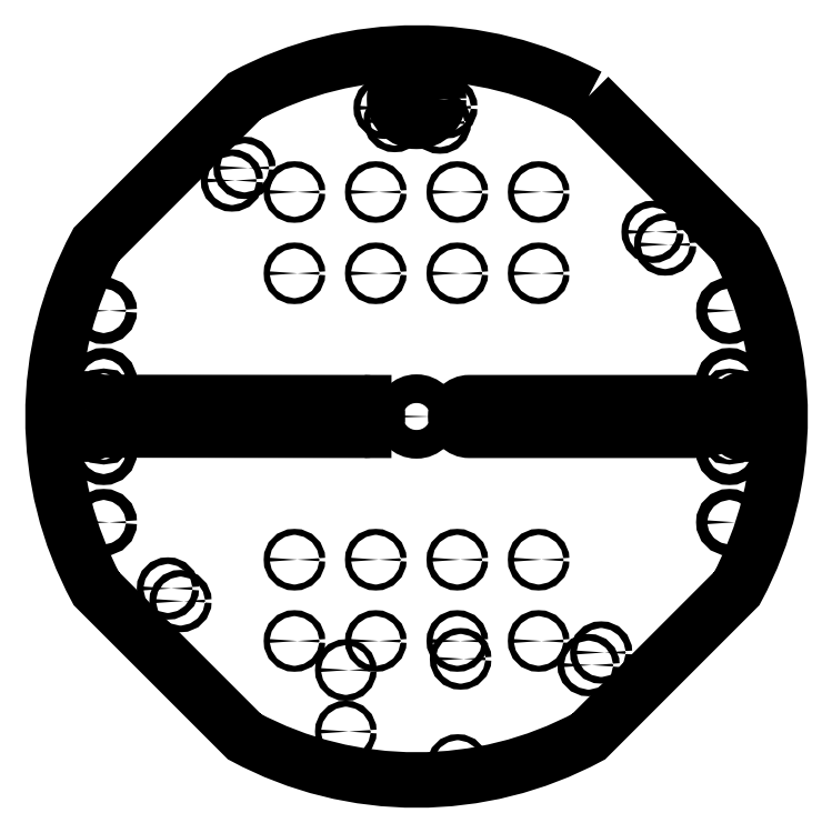
<metadata>
{"format":"dxf","ext":"dxf","renderer":"ezdxf+matplotlib","layout":"modelspace","background":"white","min_lineweight":24,"dpi":150}
</metadata>
<code>
0
SECTION
2
ENTITIES
0
CIRCLE
8
0
10
-83.79
20
107.1
30
0
40
1.5
0
CIRCLE
8
0
10
78.06
20
-112.9
30
0
40
1.5
0
ARC
8
0
10
-130
20
0.1231
30
0
40
6.25
50
89.94
51
269.9
0
LINE
8
0
10
-130
20
6.373
30
0
11
-23.99
21
6.256
31
0
0
ARC
8
0
10
-23.99
20
0.005617
30
0
40
6.25
50
-90.02
51
90
0
LINE
8
0
10
-23.99
20
-6.244
30
0
11
-130
21
-6.127
31
0
0
CIRCLE
8
0
10
-32.1
20
-115.1
30
0
40
1.35
0
CIRCLE
8
0
10
55.4
20
-101.9
30
0
40
1.35
0
CIRCLE
8
0
10
142
20
16
30
0
40
2.5
0
CIRCLE
8
0
10
-107.1
20
-83.79
30
0
40
1.5
0
CIRCLE
8
0
10
-158
20
-8.002
30
0
40
1.1
0
CIRCLE
8
0
10
55.4
20
-65
30
0
40
1.35
0
CIRCLE
8
0
10
-18.5
20
65
30
0
40
1.35
0
CIRCLE
8
0
10
-18.5
20
101.9
30
0
40
1.35
0
CIRCLE
8
0
10
18.5
20
65
30
0
40
1.35
0
CIRCLE
8
0
10
-18.5
20
-65
30
0
40
1.35
0
CIRCLE
8
0
10
-142
20
-16
30
0
40
2.5
0
CIRCLE
8
0
10
2.311e-31
20
144
30
0
40
10
0
CIRCLE
8
0
10
142
20
-48
30
0
40
2.5
0
CIRCLE
8
0
10
-142
20
16
30
0
40
2.5
0
CIRCLE
8
0
10
112.9
20
78.06
30
0
40
1.5
0
CIRCLE
8
0
10
-9.899
20
134.1
30
0
40
1.5
0
CIRCLE
8
0
10
55.4
20
101.9
30
0
40
1.35
0
CIRCLE
8
0
10
-112.9
20
-78.06
30
0
40
1.5
0
CIRCLE
8
0
10
-18.5
20
-101.9
30
0
40
1.35
0
CIRCLE
8
0
10
-14.49
20
140.1
30
0
40
1.5
0
CIRCLE
8
0
10
10.61
20
133.4
30
0
40
1.5
0
CIRCLE
8
0
10
18.7
20
-158.2
30
0
40
1.35
0
CIRCLE
8
0
10
0
20
0
30
0
40
6.5
0
CIRCLE
8
0
10
-3.623
20
157.5
30
0
40
1.5
0
CIRCLE
8
0
10
20
20
-110
30
0
40
1.35
0
CIRCLE
8
0
10
-142
20
48
30
0
40
2.5
0
CIRCLE
8
0
10
-32.1
20
-143
30
0
40
1.35
0
CIRCLE
8
0
10
-142
20
-8.002
30
0
40
1.1
0
CIRCLE
8
0
10
13.52
20
140.4
30
0
40
1.5
0
CIRCLE
8
0
10
142
20
-16
30
0
40
2.5
0
CIRCLE
8
0
10
-78.06
20
112.9
30
0
40
1.5
0
CIRCLE
8
0
10
-142
20
-48
30
0
40
2.5
0
CIRCLE
8
0
10
18.5
20
-65
30
0
40
1.35
0
LWPOLYLINE
8
0
90
4
70
1
43
0
10
130
20
6.25
42
-1
10
130
20
-6.25
10
24
20
-6.25
42
-1
10
24
20
6.25
0
CIRCLE
8
0
10
107.1
20
83.79
30
0
40
1.5
0
CIRCLE
8
0
10
18.5
20
101.9
30
0
40
1.35
0
CIRCLE
8
0
10
83.79
20
-107.1
30
0
40
1.5
0
CIRCLE
8
0
10
3.882
20
158.5
30
0
40
1.5
0
CIRCLE
8
0
10
142
20
48
30
0
40
2.5
0
CIRCLE
8
0
10
18.5
20
-101.9
30
0
40
1.35
0
CIRCLE
8
0
10
158
20
-8
30
0
40
1.1
0
CIRCLE
8
0
10
150
20
6.631e-11
30
0
40
8
0
CIRCLE
8
0
10
-55.4
20
101.9
30
0
40
1.35
0
CIRCLE
8
0
10
158
20
8
30
0
40
1.1
0
CIRCLE
8
0
10
-55.4
20
65
30
0
40
1.35
0
CIRCLE
8
0
10
142
20
-8
30
0
40
1.1
0
CIRCLE
8
0
10
-158
20
7.998
30
0
40
1.1
0
CIRCLE
8
0
10
-142
20
7.998
30
0
40
1.1
0
CIRCLE
8
0
10
-55.4
20
-65
30
0
40
1.35
0
CIRCLE
8
0
10
142
20
8
30
0
40
1.1
0
CIRCLE
8
0
10
-150
20
3.862e-13
30
0
40
8
0
CIRCLE
8
0
10
-55.4
20
-101.9
30
0
40
1.35
0
CIRCLE
8
0
10
55.4
20
65
30
0
40
1.35
0
LWPOLYLINE
8
0
90
12
70
1
43
0
10
78.1
20
145.3
10
111.7
20
111.7
10
145.3
20
78.1
42
-0.2517
10
145.3
20
-78.1
10
111.7
20
-111.7
10
78.1
20
-145.3
42
-0.2517
10
-78.1
20
-145.3
10
-111.7
20
-111.7
10
-145.3
20
-78.1
42
-0.2517
10
-145.3
20
78.1
10
-111.7
20
111.7
10
-78.1
20
145.3
42
-0.2517
0
ENDSEC
0
EOF

</code>
